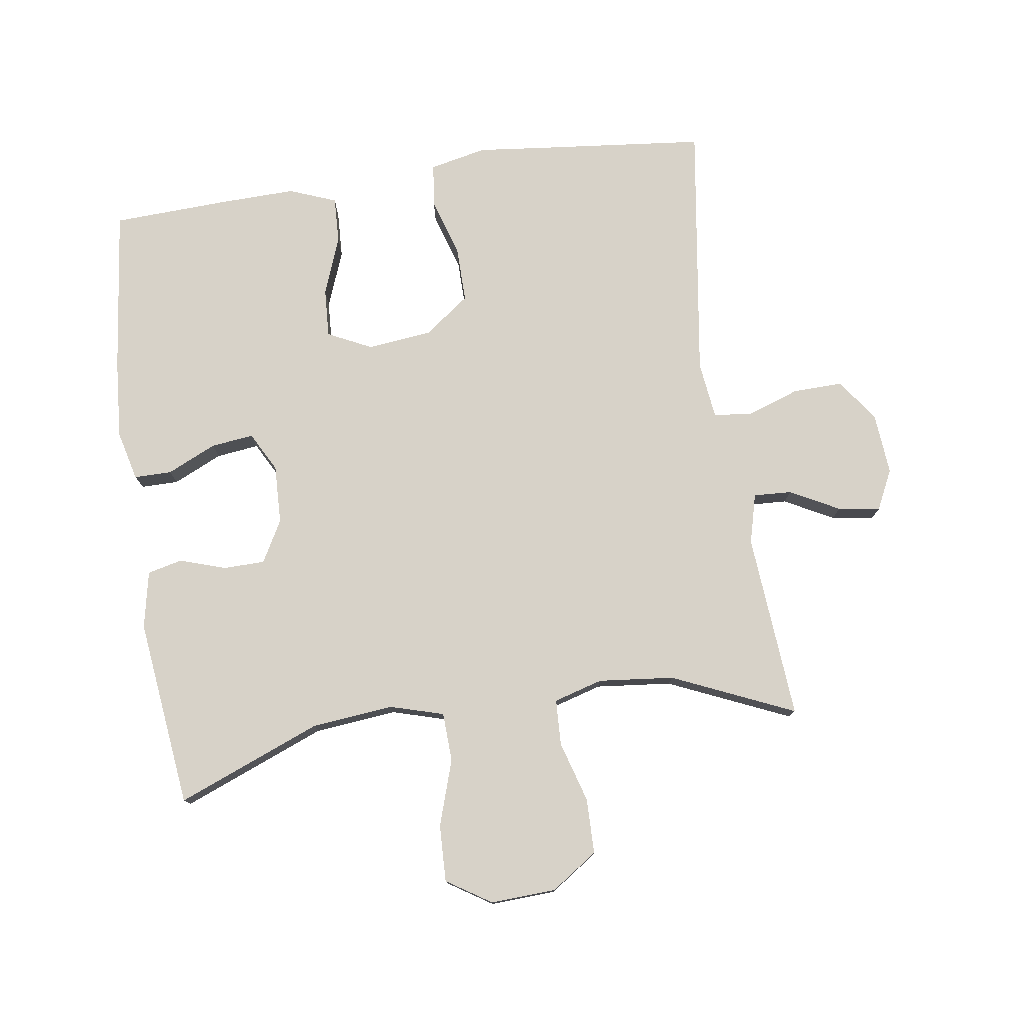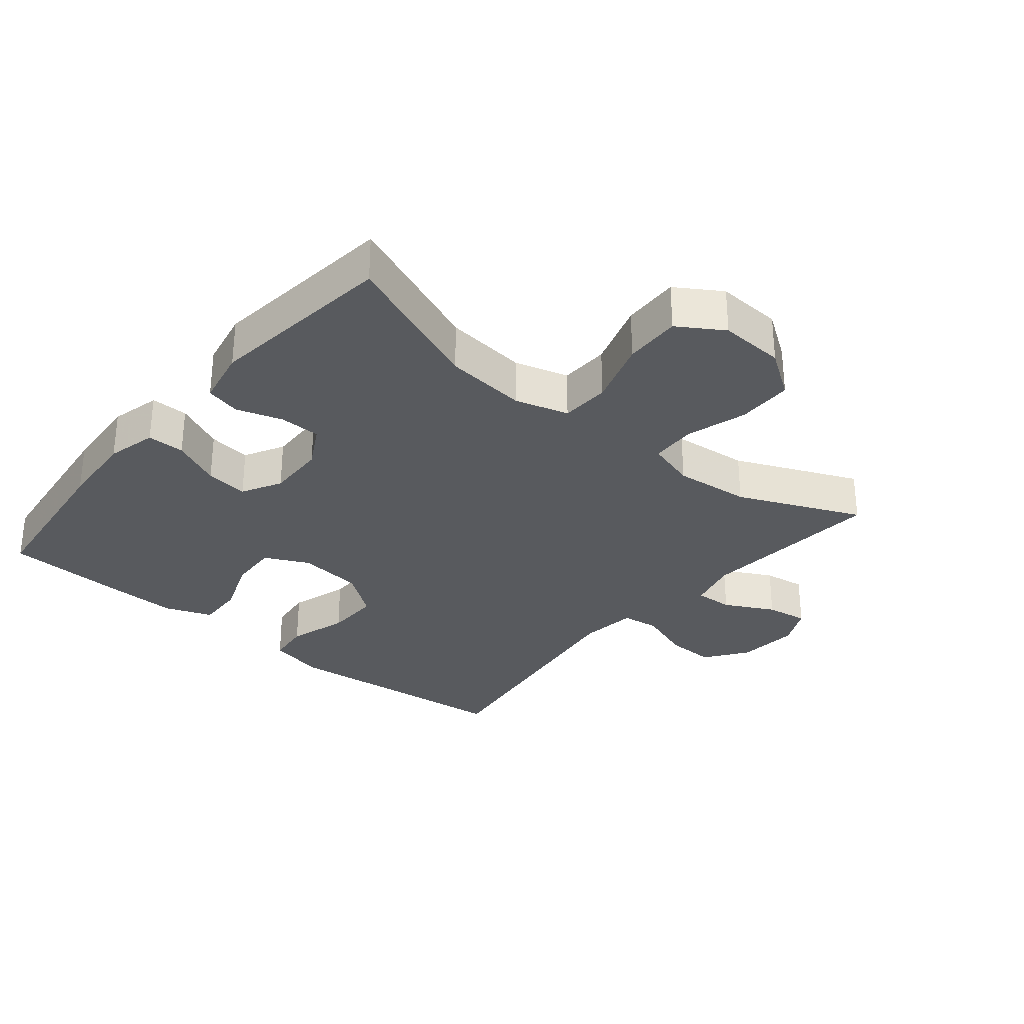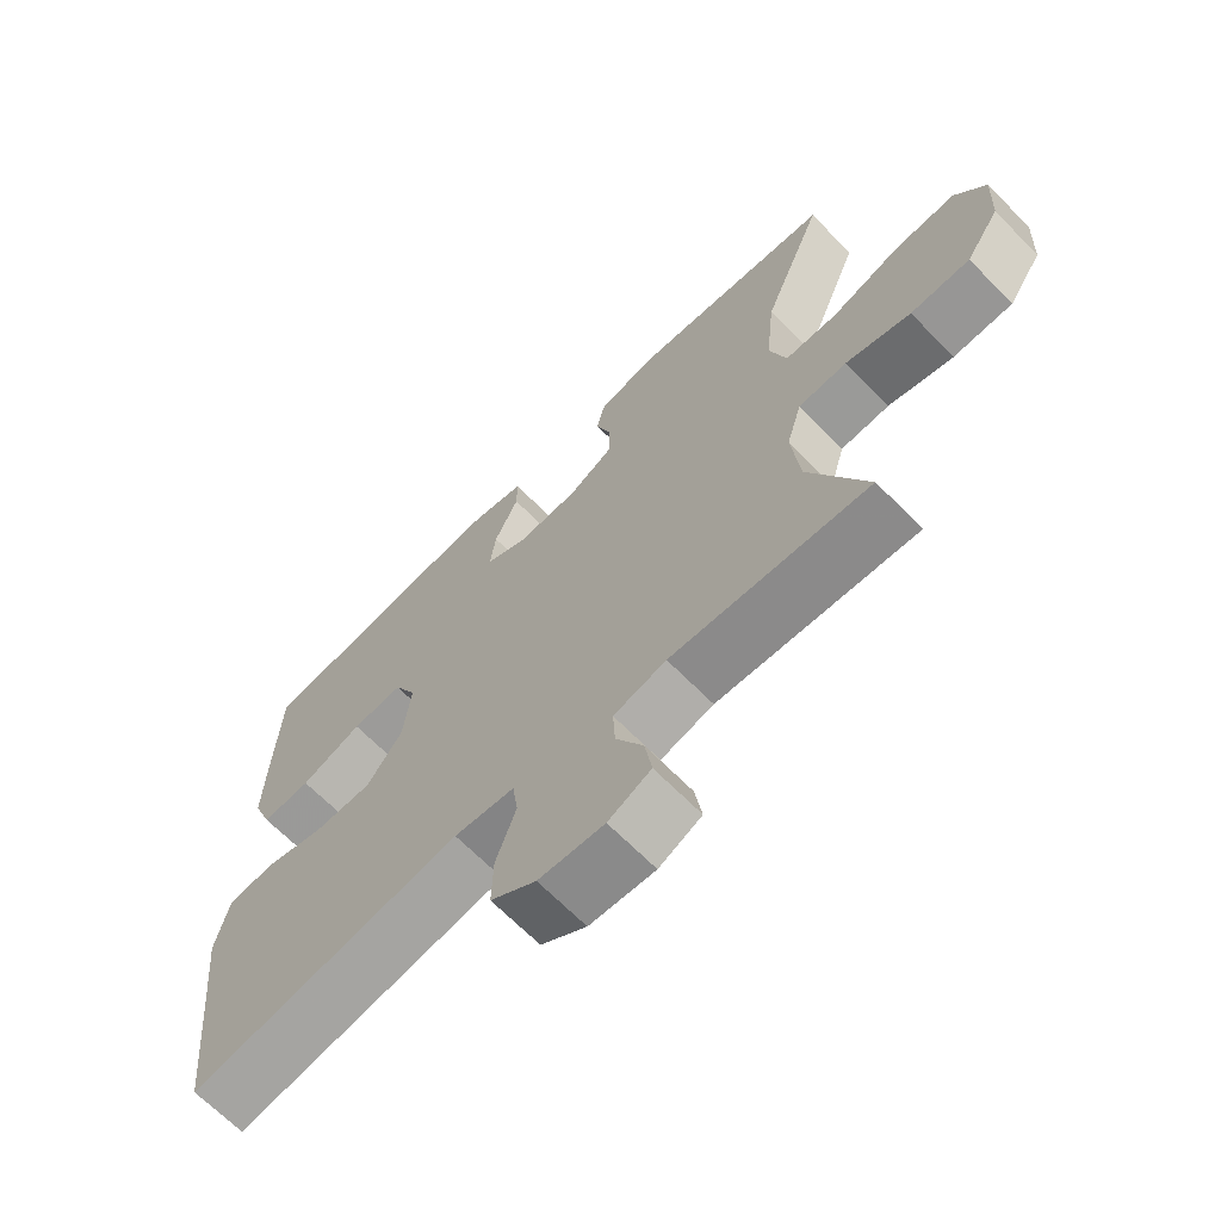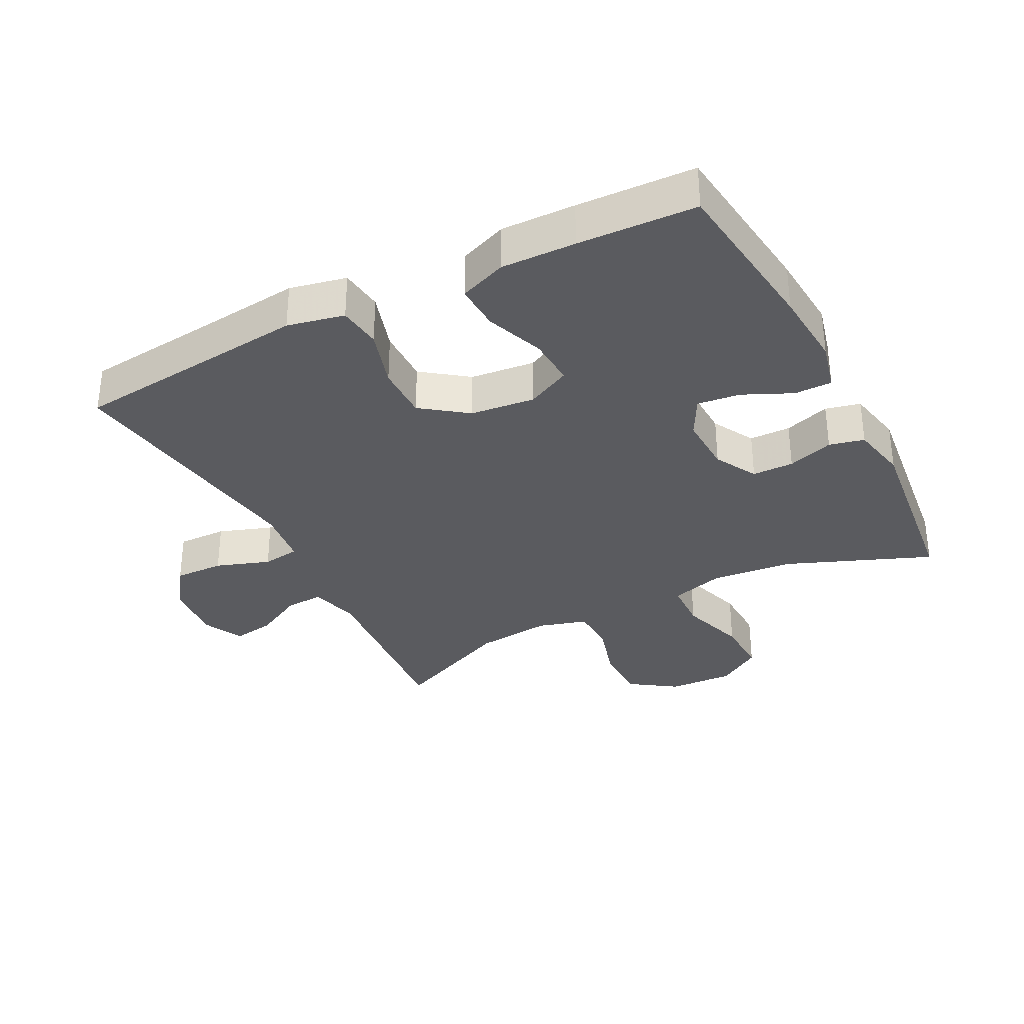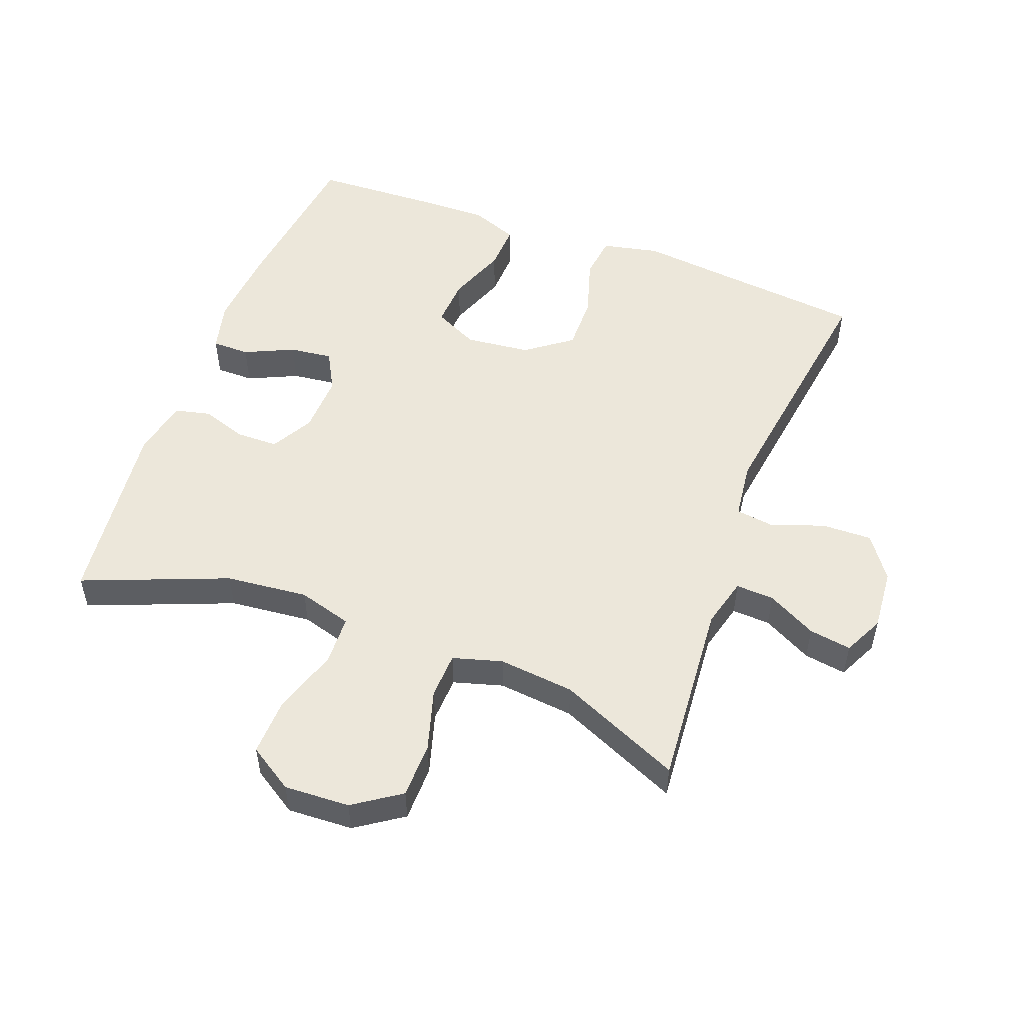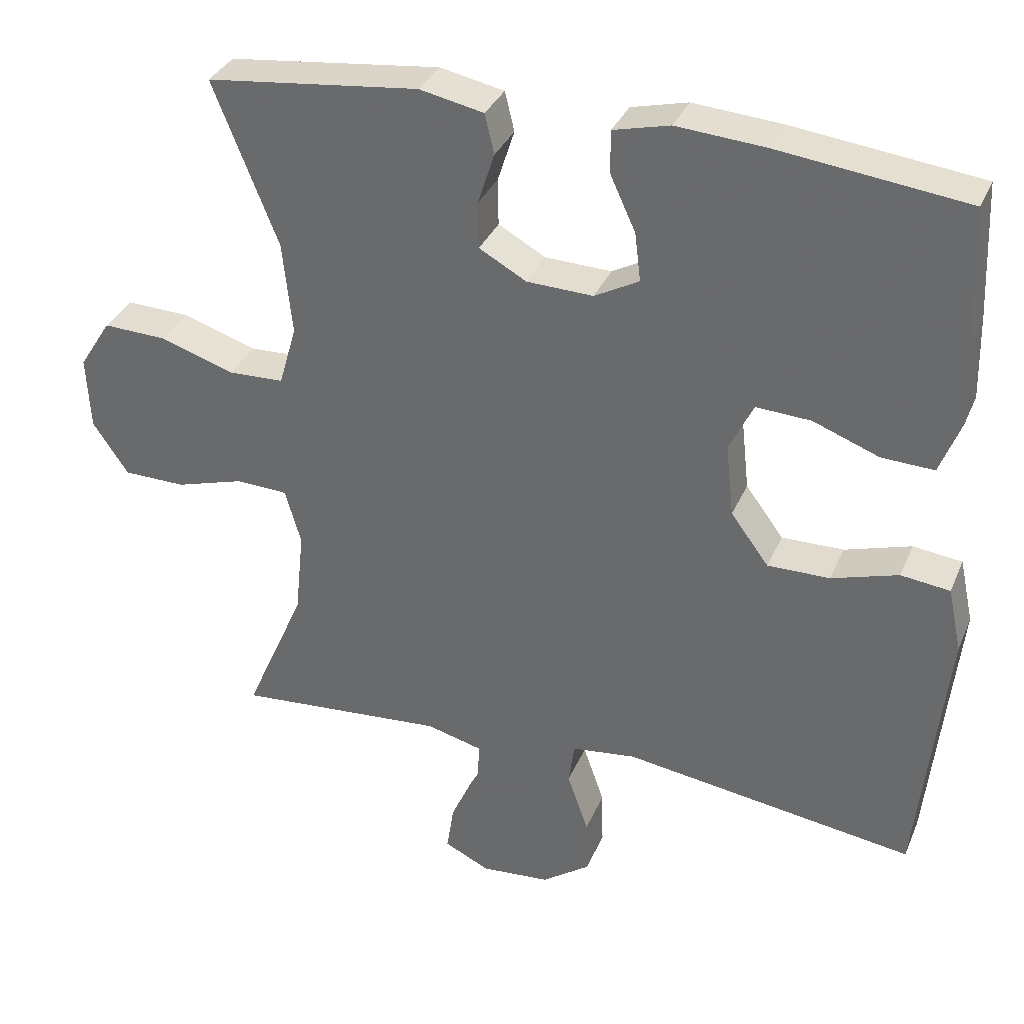
<metadata>
{"format":"obj","ext":"obj","renderer":"f3d","projection":"perspective","resolution":1024,"background":"white","views":[{"elev":77.4,"azim":81.7,"up":"+Y"},{"elev":-30.8,"azim":50.2,"up":"+Y"},{"elev":-67.3,"azim":44.6,"up":"+Z"},{"elev":-33.3,"azim":-62.7,"up":"+Y"},{"elev":52.3,"azim":110.7,"up":"+Y"},{"elev":33.9,"azim":-159.1,"up":"+Z"}]}
</metadata>
<code>
v -0.5 0.07 -0.5
v -0.524 0.07 -0.266
v -0.538 0.07 -0.134
v -0.519 0.07 -0.046
v -0.452 0.07 -0.038
v -0.361 0.07 -0.066
v -0.276 0.07 -0.067
v -0.224 0.07 0.003
v -0.213 0.07 0.103
v -0.246 0.07 0.171
v -0.321 0.07 0.167
v -0.411 0.07 0.133
v -0.483 0.07 0.13
v -0.511 0.07 0.203
v -0.508 0.07 0.318
v -0.5 0.07 0.5
v -0.243 0.07 0.531
v -0.122 0.07 0.54
v -0.045 0.07 0.521
v -0.045 0.07 0.463
v -0.08 0.07 0.387
v -0.088 0.07 0.321
v -0.027 0.07 0.288
v 0.064 0.07 0.291
v 0.129 0.07 0.327
v 0.13 0.07 0.391
v 0.107 0.07 0.462
v 0.12 0.07 0.516
v 0.208 0.07 0.534
v 0.5 0.07 0.5
v 0.411 0.07 0.277
v 0.398 0.07 0.15
v 0.422 0.07 0.067
v 0.498 0.07 0.064
v 0.6 0.07 0.097
v 0.688 0.07 0.1
v 0.732 0.07 0.031
v 0.727 0.07 -0.07
v 0.678 0.07 -0.142
v 0.592 0.07 -0.143
v 0.498 0.07 -0.115
v 0.427 0.07 -0.118
v 0.405 0.07 -0.194
v 0.417 0.07 -0.311
v 0.5 0.07 -0.5
v 0.212 0.07 -0.477
v 0.135 0.07 -0.497
v 0.138 0.07 -0.556
v 0.178 0.07 -0.632
v 0.188 0.07 -0.697
v 0.126 0.07 -0.727
v 0.031 0.07 -0.719
v -0.035 0.07 -0.672
v -0.033 0.07 -0.595
v -0.004 0.07 -0.512
v -0.012 0.07 -0.454
v -0.1 0.07 -0.443
v -0.5 0 -0.5
v -0.524 0 -0.266
v -0.538 0 -0.134
v -0.519 0 -0.046
v -0.452 0 -0.038
v -0.361 0 -0.066
v -0.276 0 -0.067
v -0.224 0 0.003
v -0.213 0 0.103
v -0.246 0 0.171
v -0.321 0 0.167
v -0.411 0 0.133
v -0.483 0 0.13
v -0.511 0 0.203
v -0.508 0 0.318
v -0.5 0 0.5
v -0.243 0 0.531
v -0.122 0 0.54
v -0.045 0 0.521
v -0.045 0 0.463
v -0.08 0 0.387
v -0.088 0 0.321
v -0.027 0 0.288
v 0.064 0 0.291
v 0.129 0 0.327
v 0.13 0 0.391
v 0.107 0 0.462
v 0.12 0 0.516
v 0.208 0 0.534
v 0.5 0 0.5
v 0.411 0 0.277
v 0.398 0 0.15
v 0.422 0 0.067
v 0.498 0 0.064
v 0.6 0 0.097
v 0.688 0 0.1
v 0.732 0 0.031
v 0.727 0 -0.07
v 0.678 0 -0.142
v 0.592 0 -0.143
v 0.498 0 -0.115
v 0.427 0 -0.118
v 0.405 0 -0.194
v 0.417 0 -0.311
v 0.5 0 -0.5
v 0.212 0 -0.477
v 0.135 0 -0.497
v 0.138 0 -0.556
v 0.178 0 -0.632
v 0.188 0 -0.697
v 0.126 0 -0.727
v 0.031 0 -0.719
v -0.035 0 -0.672
v -0.033 0 -0.595
v -0.004 0 -0.512
v -0.012 0 -0.454
v -0.1 0 -0.443
f 53 54 55
f 52 53 55
f 51 52 55
f 50 51 55
f 49 50 55
f 48 49 55
f 47 48 55 56
f 46 47 56
f 46 56 57
f 45 46 57
f 44 45 57
f 39 40 41
f 38 39 41
f 37 38 41
f 36 37 41
f 35 36 41
f 34 35 41
f 33 34 41 42
f 32 33 42 43
f 29 30 31
f 28 29 31
f 27 28 31
f 26 27 31
f 25 26 31 32
f 24 25 32 43
f 19 20 21
f 18 19 21
f 17 18 21
f 16 17 21
f 15 16 21
f 14 15 21
f 13 14 21
f 12 13 21
f 11 12 21
f 10 11 21 22
f 9 10 22 23
f 4 5 6
f 3 4 6
f 2 3 6
f 2 6 7
f 1 2 7
f 57 1 7 8
f 43 44 57
f 24 43 57
f 23 24 57
f 9 23 57
f 8 9 57
f 112 111 110
f 112 110 109
f 112 109 108
f 112 108 107
f 112 107 106
f 112 106 105
f 113 112 105 104
f 113 104 103
f 114 113 103
f 114 103 102
f 114 102 101
f 98 97 96
f 98 96 95
f 98 95 94
f 98 94 93
f 98 93 92
f 98 92 91
f 99 98 91 90
f 100 99 90 89
f 88 87 86
f 88 86 85
f 88 85 84
f 88 84 83
f 89 88 83 82
f 100 89 82 81
f 78 77 76
f 78 76 75
f 78 75 74
f 78 74 73
f 78 73 72
f 78 72 71
f 78 71 70
f 78 70 69
f 78 69 68
f 79 78 68 67
f 80 79 67 66
f 63 62 61
f 63 61 60
f 63 60 59
f 64 63 59
f 64 59 58
f 65 64 58 114
f 114 101 100
f 114 100 81
f 114 81 80
f 114 80 66
f 114 66 65
f 1 58 59 2
f 2 59 60 3
f 3 60 61 4
f 4 61 62 5
f 5 62 63 6
f 6 63 64 7
f 7 64 65 8
f 8 65 66 9
f 9 66 67 10
f 10 67 68 11
f 11 68 69 12
f 12 69 70 13
f 13 70 71 14
f 14 71 72 15
f 15 72 73 16
f 16 73 74 17
f 17 74 75 18
f 18 75 76 19
f 19 76 77 20
f 20 77 78 21
f 21 78 79 22
f 22 79 80 23
f 23 80 81 24
f 24 81 82 25
f 25 82 83 26
f 26 83 84 27
f 27 84 85 28
f 28 85 86 29
f 29 86 87 30
f 30 87 88 31
f 31 88 89 32
f 32 89 90 33
f 33 90 91 34
f 34 91 92 35
f 35 92 93 36
f 36 93 94 37
f 37 94 95 38
f 38 95 96 39
f 39 96 97 40
f 40 97 98 41
f 41 98 99 42
f 42 99 100 43
f 43 100 101 44
f 44 101 102 45
f 45 102 103 46
f 46 103 104 47
f 47 104 105 48
f 48 105 106 49
f 49 106 107 50
f 50 107 108 51
f 51 108 109 52
f 52 109 110 53
f 53 110 111 54
f 54 111 112 55
f 55 112 113 56
f 56 113 114 57
f 57 114 58 1

</code>
